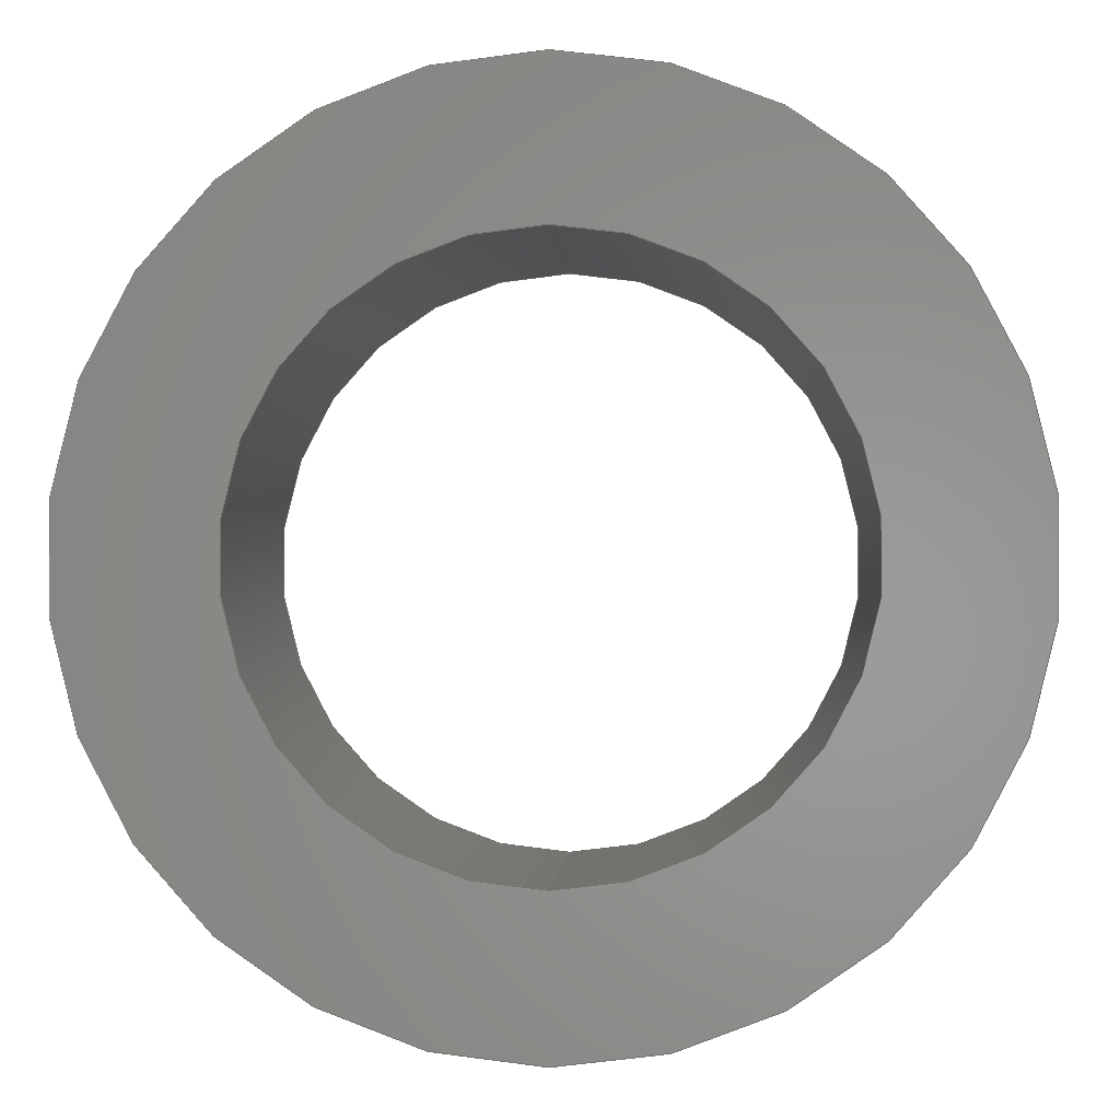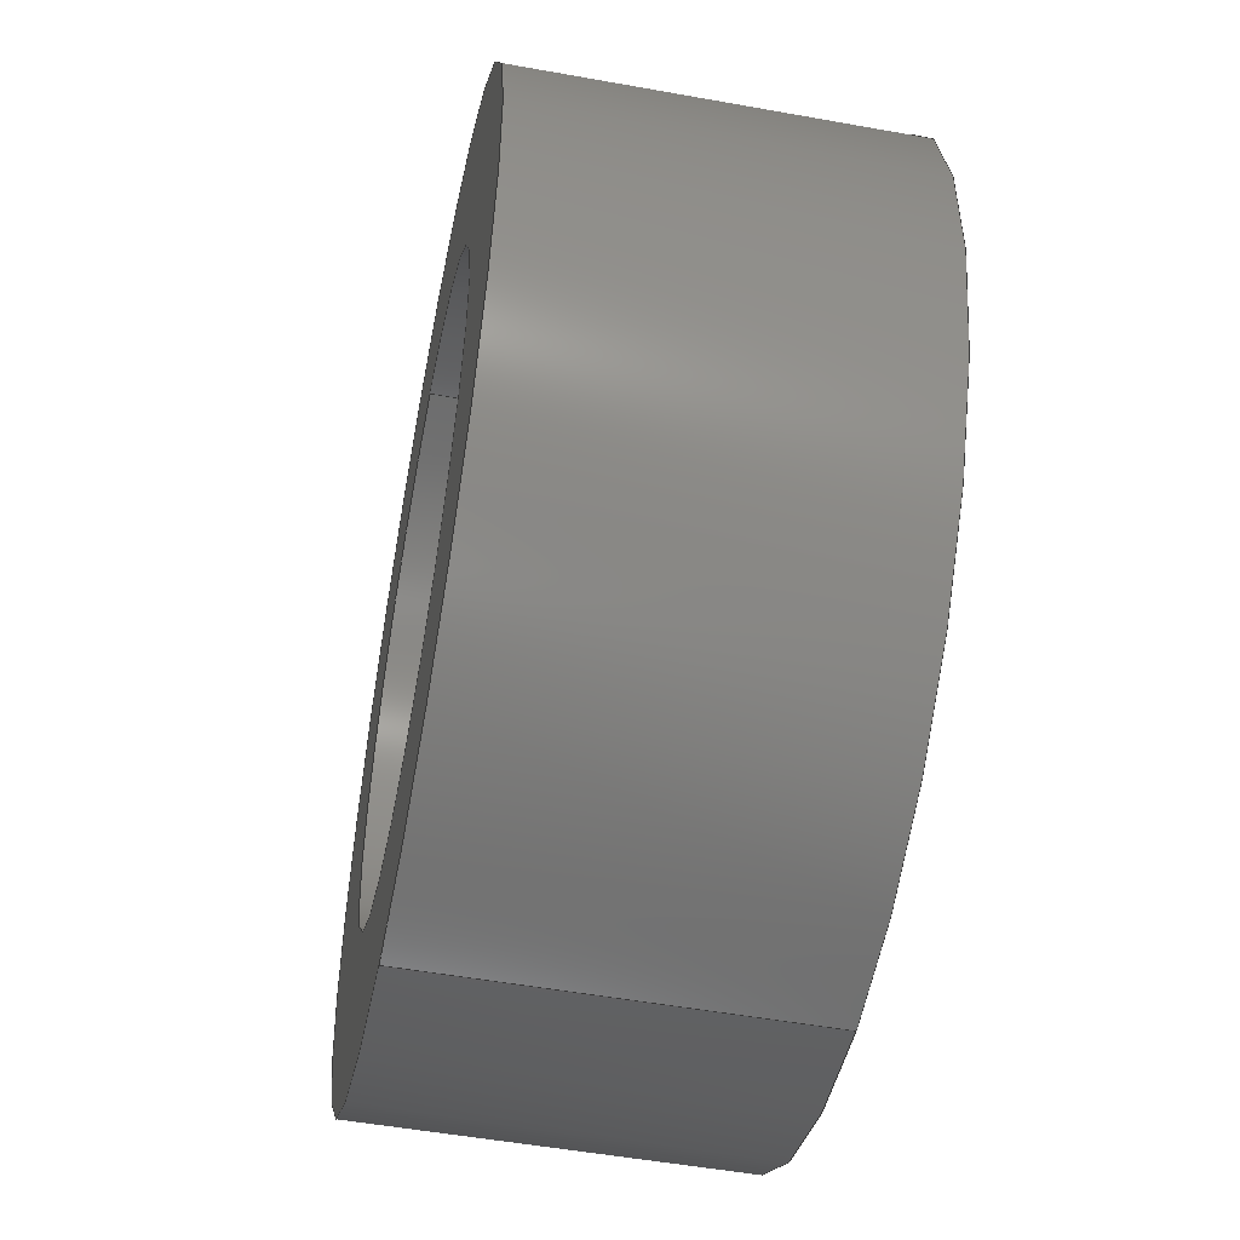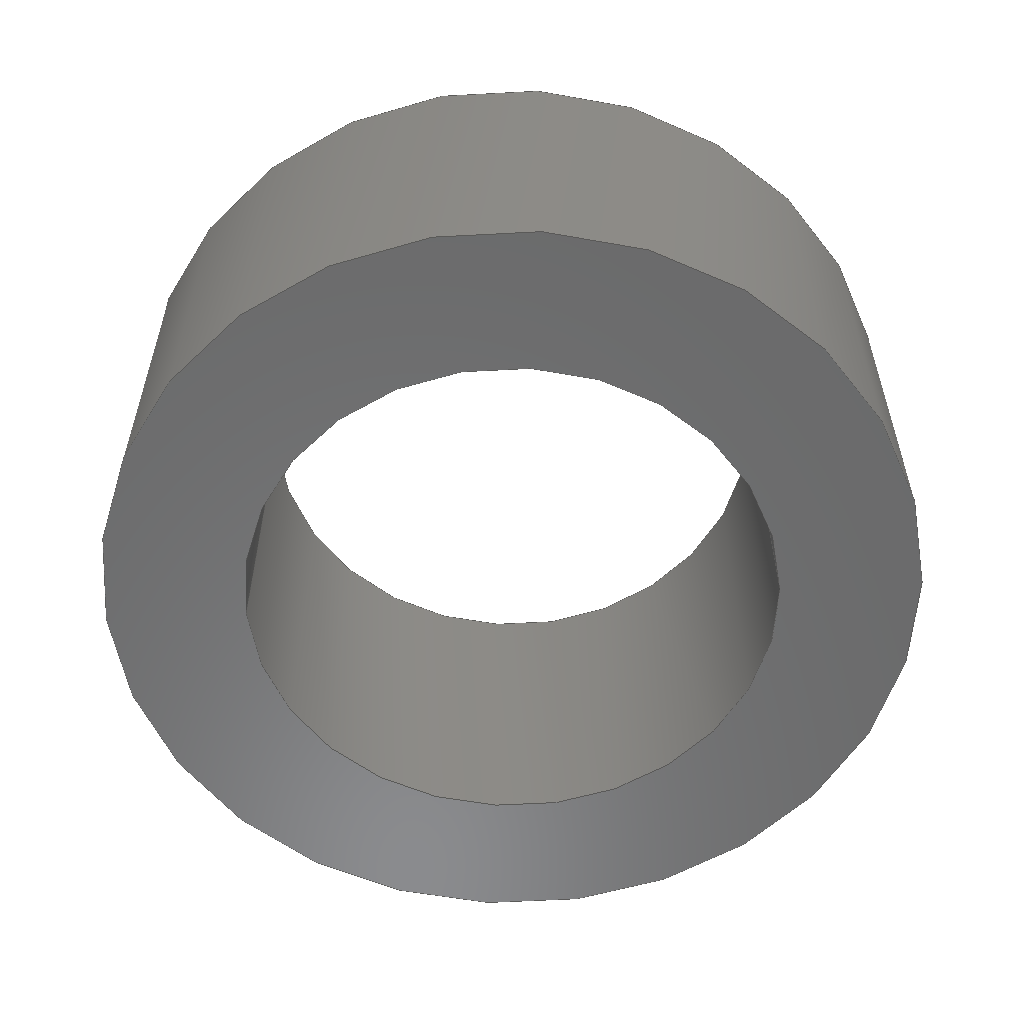
<metadata>
{"format":"step","ext":"step","renderer":"f3d","projection":"perspective","resolution":1024,"background":"white","views":[{"elev":-0.8,"azim":-176.9,"up":"+Z"},{"elev":-51.5,"azim":-101.1,"up":"+Z"},{"elev":-56.8,"azim":-86.8,"up":"+Y"}]}
</metadata>
<code>
ISO-10303-21;
DATA;
#1 = PERSON_AND_ORGANIZATION_ROLE ( 'design_supplier' ) ;
#2 = EDGE_CURVE ( 'NONE', #147, #112, #242, .T. ) ;
#3 = EDGE_LOOP ( 'NONE', ( #203, #92 ) ) ;
#4 = VERTEX_POINT ( 'NONE', #182 ) ;
#5 = ORIENTED_EDGE ( 'NONE', *, *, #57, .T. ) ;
#6 = APPROVAL_DATE_TIME ( #66, #220 ) ;
#7 = PRODUCT_RELATED_PRODUCT_CATEGORY ( 'detail', '', ( #18 ) ) ;
#8 = CYLINDRICAL_SURFACE ( 'NONE', #223, 3.969 ) ;
#9 = CARTESIAN_POINT ( 'NONE',  ( 0, 3.175, -2.6 ) ) ;
#10 = EDGE_CURVE ( 'NONE', #147, #107, #50, .T. ) ;
#11 = APPROVAL_PERSON_ORGANIZATION ( #72, #220, #188 ) ;
#12 = DIRECTION ( 'NONE',  ( 0, 0, -1 ) ) ;
#13 = FACE_OUTER_BOUND ( 'NONE', #103, .T. ) ;
#14 = CARTESIAN_POINT ( 'NONE',  ( 3.184e-16, 3.175, 2.6 ) ) ;
#15 = DIRECTION ( 'NONE',  ( -0, -1, -0 ) ) ;
#16 = DIRECTION ( 'NONE',  ( 0, 1, 0 ) ) ;
#17 = PLANE ( 'NONE',  #221 ) ;
#18 = PRODUCT ( 'Nylon Spacer 0.125in', 'Nylon Spacer 0.125in', '', ( #100 ) ) ;
#19 = CARTESIAN_POINT ( 'NONE',  ( 3.184e-16, 0, 2.6 ) ) ;
#20 = COORDINATED_UNIVERSAL_TIME_OFFSET ( 5, 0, .BEHIND. ) ;
#21 = DIRECTION ( 'NONE',  ( -0, -1, -0 ) ) ;
#22 = CARTESIAN_POINT ( 'NONE',  ( 0, 3.175, 0 ) ) ;
#23 = ADVANCED_FACE ( 'NONE', ( #141 ), #184, .F. ) ;
#24 = DIRECTION ( 'NONE',  ( 0, 0, 1 ) ) ;
#25 = CIRCLE ( 'NONE', #131, 3.969 ) ;
#26 = EDGE_CURVE ( 'NONE', #107, #147, #235, .T. ) ;
#27 = DATE_AND_TIME ( #81, #124 ) ;
#28 = AXIS2_PLACEMENT_3D ( 'NONE', #30, #240, #60 ) ;
#29 = LINE ( 'NONE', #126, #123 ) ;
#30 = CARTESIAN_POINT ( 'NONE',  ( 0, 0, 0 ) ) ;
#31 = PERSON_AND_ORGANIZATION ( #121, #247 ) ;
#32 = ORIENTED_EDGE ( 'NONE', *, *, #105, .F. ) ;
#33 = DATE_TIME_ROLE ( 'creation_date' ) ;
#34 = CIRCLE ( 'NONE', #179, 2.6 ) ;
#35 = DIRECTION ( 'NONE',  ( 0, 1, 0 ) ) ;
#36 = CARTESIAN_POINT ( 'NONE',  ( 0, 3.175, 0 ) ) ;
#37 = EDGE_CURVE ( 'NONE', #108, #40, #160, .T. ) ;
#38 = DIRECTION ( 'NONE',  ( 0, 0, 1 ) ) ;
#39 = PERSON_AND_ORGANIZATION ( #121, #247 ) ;
#40 = VERTEX_POINT ( 'NONE', #213 ) ;
#41 = CARTESIAN_POINT ( 'NONE',  ( 4.86e-16, 3.175, 3.969 ) ) ;
#42 = DIRECTION ( 'NONE',  ( 0, 1, 0 ) ) ;
#43 = CC_DESIGN_PERSON_AND_ORGANIZATION_ASSIGNMENT ( #198, #243, ( #18 ) ) ;
#44 = EDGE_CURVE ( 'NONE', #4, #40, #96, .T. ) ;
#45 = FACE_OUTER_BOUND ( 'NONE', #101, .T. ) ;
#46 = DIRECTION ( 'NONE',  ( 0, -0, 1 ) ) ;
#47 = DIRECTION ( 'NONE',  ( 0, 1, 0 ) ) ;
#48 = COORDINATED_UNIVERSAL_TIME_OFFSET ( 5, 0, .BEHIND. ) ;
#49 = ORIENTED_EDGE ( 'NONE', *, *, #118, .T. ) ;
#50 = CIRCLE ( 'NONE', #232, 2.6 ) ;
#51 = VERTEX_POINT ( 'NONE', #192 ) ;
#52 = CARTESIAN_POINT ( 'NONE',  ( 0, 3.175, 0 ) ) ;
#53 = SHAPE_DEFINITION_REPRESENTATION ( #173, #214 ) ;
#54 = VERTEX_POINT ( 'NONE', #19 ) ;
#55 = AXIS2_PLACEMENT_3D ( 'NONE', #78, #76, #68 ) ;
#56 = PRODUCT_DEFINITION ( 'UNKNOWN', '', #117, #201 ) ;
#57 = EDGE_CURVE ( 'NONE', #112, #54, #34, .T. ) ;
#58 = SECURITY_CLASSIFICATION_LEVEL ( 'unclassified' ) ;
#59 = ORIENTED_EDGE ( 'NONE', *, *, #37, .T. ) ;
#60 = DIRECTION ( 'NONE',  ( 1, 0, 0 ) ) ;
#61 = EDGE_LOOP ( 'NONE', ( #110, #102, #181, #98 ) ) ;
#62 = CARTESIAN_POINT ( 'NONE',  ( 0, 3.175, 0 ) ) ;
#63 = ORIENTED_EDGE ( 'NONE', *, *, #128, .T. ) ;
#64 = PLANE ( 'NONE',  #82 ) ;
#65 = MANIFOLD_SOLID_BREP ( 'Boss-Extrude1', #237 ) ;
#66 = DATE_AND_TIME ( #109, #159 ) ;
#67 = ADVANCED_FACE ( 'NONE', ( #45, #231 ), #17, .T. ) ;
#68 = DIRECTION ( 'NONE',  ( 0, 0, 1 ) ) ;
#69 = EDGE_CURVE ( 'NONE', #40, #4, #127, .T. ) ;
#70 = AXIS2_PLACEMENT_3D ( 'NONE', #36, #35, #24 ) ;
#71 = APPROVAL ( #177, 'UNSPECIFIED' ) ;
#72 = PERSON_AND_ORGANIZATION ( #121, #247 ) ;
#73 = FACE_OUTER_BOUND ( 'NONE', #61, .T. ) ;
#74 = PERSON_AND_ORGANIZATION ( #121, #247 ) ;
#75 = APPLICATION_CONTEXT ( 'configuration controlled 3d designs of mechanical parts and assemblies' ) ;
#76 = DIRECTION ( 'NONE',  ( 0, 1, 0 ) ) ;
#77 = VECTOR ( 'NONE', #15, 1000 ) ;
#78 = CARTESIAN_POINT ( 'NONE',  ( 0, 0, 0 ) ) ;
#79 = APPROVAL_ROLE ( '' ) ;
#80 = CARTESIAN_POINT ( 'NONE',  ( 3.184e-16, 3.175, 2.6 ) ) ;
#81 = CALENDAR_DATE ( 2015, 29, 7 ) ;
#82 = AXIS2_PLACEMENT_3D ( 'NONE', #84, #47, #46 ) ;
#83 = CC_DESIGN_APPROVAL ( #71, ( #56 ) ) ;
#84 = CARTESIAN_POINT ( 'NONE',  ( 0, 0, 0 ) ) ;
#85 = FACE_OUTER_BOUND ( 'NONE', #3, .T. ) ;
#86 = CARTESIAN_POINT ( 'NONE',  ( 0, 0, -2.6 ) ) ;
#87 = DATE_AND_TIME ( #132, #180 ) ;
#88 = FACE_OUTER_BOUND ( 'NONE', #106, .T. ) ;
#89 = APPLICATION_PROTOCOL_DEFINITION ( 'international standard', 'config_control_design', 1994, #75 ) ;
#90 = AXIS2_PLACEMENT_3D ( 'NONE', #22, #21, #12 ) ;
#91 = APPROVAL_DATE_TIME ( #138, #71 ) ;
#92 = ORIENTED_EDGE ( 'NONE', *, *, #69, .F. ) ;
#93 =( NAMED_UNIT ( * ) PLANE_ANGLE_UNIT ( ) SI_UNIT ( $, .RADIAN. ) );
#94 = DIRECTION ( 'NONE',  ( -0, -1, -0 ) ) ;
#95 = CC_DESIGN_PERSON_AND_ORGANIZATION_ASSIGNMENT ( #39, #130, ( #56 ) ) ;
#96 = CIRCLE ( 'NONE', #197, 3.969 ) ;
#97 = APPROVAL_PERSON_ORGANIZATION ( #143, #71, #79 ) ;
#98 = ORIENTED_EDGE ( 'NONE', *, *, #157, .F. ) ;
#99 = ADVANCED_FACE ( 'NONE', ( #85, #176 ), #64, .F. ) ;
#100 = MECHANICAL_CONTEXT ( 'NONE', #239, 'mechanical' ) ;
#101 = EDGE_LOOP ( 'NONE', ( #144, #244 ) ) ;
#102 = ORIENTED_EDGE ( 'NONE', *, *, #26, .T. ) ;
#103 = EDGE_LOOP ( 'NONE', ( #32, #59, #133, #162 ) ) ;
#104 = CC_DESIGN_DATE_AND_TIME_ASSIGNMENT ( #87, #33, ( #56 ) ) ;
#105 = EDGE_CURVE ( 'NONE', #108, #51, #228, .T. ) ;
#106 = EDGE_LOOP ( 'NONE', ( #148, #204, #63, #248 ) ) ;
#107 = VERTEX_POINT ( 'NONE', #80 ) ;
#108 = VERTEX_POINT ( 'NONE', #41 ) ;
#109 = CALENDAR_DATE ( 2015, 29, 7 ) ;
#110 = ORIENTED_EDGE ( 'NONE', *, *, #118, .F. ) ;
#111 = CYLINDRICAL_SURFACE ( 'NONE', #200, 2.6 ) ;
#112 = VERTEX_POINT ( 'NONE', #86 ) ;
#113 = DIRECTION ( 'NONE',  ( -0, -1, -0 ) ) ;
#114 = APPLICATION_PROTOCOL_DEFINITION ( 'international standard', 'config_control_design', 1994, #239 ) ;
#115 = DATE_AND_TIME ( #165, #219 ) ;
#116 = DIRECTION ( 'NONE',  ( 0, 0, 1 ) ) ;
#117 = PRODUCT_DEFINITION_FORMATION_WITH_SPECIFIED_SOURCE ( 'ANY', '', #18, .NOT_KNOWN. ) ;
#118 = EDGE_CURVE ( 'NONE', #107, #54, #172, .T. ) ;
#119 = ADVANCED_FACE ( 'NONE', ( #88 ), #167, .T. ) ;
#120 = CIRCLE ( 'NONE', #249, 2.6 ) ;
#121 = PERSON ( 'UNSPECIFIED', 'UNSPECIFIED', 'UNSPECIFIED', ('UNSPECIFIED'), ('UNSPECIFIED'), ('UNSPECIFIED') ) ;
#122 = PERSON_AND_ORGANIZATION ( #121, #247 ) ;
#123 = VECTOR ( 'NONE', #94, 1000 ) ;
#124 = LOCAL_TIME ( 15, 34, 57, #174 ) ;
#125 = APPROVAL ( #163, 'UNSPECIFIED' ) ;
#126 = CARTESIAN_POINT ( 'NONE',  ( 0, 3.175, -3.969 ) ) ;
#127 = CIRCLE ( 'NONE', #55, 3.969 ) ;
#128 = EDGE_CURVE ( 'NONE', #51, #4, #29, .T. ) ;
#129 =( NAMED_UNIT ( * ) SI_UNIT ( $, .STERADIAN. ) SOLID_ANGLE_UNIT ( ) );
#130 = PERSON_AND_ORGANIZATION_ROLE ( 'creator' ) ;
#131 = AXIS2_PLACEMENT_3D ( 'NONE', #52, #42, #38 ) ;
#132 = CALENDAR_DATE ( 2015, 29, 7 ) ;
#133 = ORIENTED_EDGE ( 'NONE', *, *, #69, .T. ) ;
#134 = DIRECTION ( 'NONE',  ( 0, 1, 0 ) ) ;
#135 = CARTESIAN_POINT ( 'NONE',  ( 0, 0, 0 ) ) ;
#136 = DIRECTION ( 'NONE',  ( 0, 1, 0 ) ) ;
#137 = VECTOR ( 'NONE', #113, 1000 ) ;
#138 = DATE_AND_TIME ( #189, #236 ) ;
#139 = ORIENTED_EDGE ( 'NONE', *, *, #26, .F. ) ;
#140 = CC_DESIGN_APPROVAL ( #125, ( #117 ) ) ;
#141 = FACE_OUTER_BOUND ( 'NONE', #209, .T. ) ;
#142 = APPROVAL_ROLE ( '' ) ;
#143 = PERSON_AND_ORGANIZATION ( #121, #247 ) ;
#144 = ORIENTED_EDGE ( 'NONE', *, *, #154, .T. ) ;
#145 = DIRECTION ( 'NONE',  ( 0, 0, 1 ) ) ;
#146 = ORIENTED_EDGE ( 'NONE', *, *, #10, .F. ) ;
#147 = VERTEX_POINT ( 'NONE', #9 ) ;
#148 = ORIENTED_EDGE ( 'NONE', *, *, #37, .F. ) ;
#149 = PERSON_AND_ORGANIZATION_ROLE ( 'creator' ) ;
#150 = DIRECTION ( 'NONE',  ( 0, 1, 0 ) ) ;
#151 = DATE_TIME_ROLE ( 'classification_date' ) ;
#152 = DIRECTION ( 'NONE',  ( 0, -0, 1 ) ) ;
#153 = CC_DESIGN_PERSON_AND_ORGANIZATION_ASSIGNMENT ( #170, #149, ( #117 ) ) ;
#154 = EDGE_CURVE ( 'NONE', #51, #108, #25, .T. ) ;
#155 = EDGE_LOOP ( 'NONE', ( #146, #139 ) ) ;
#156 = CARTESIAN_POINT ( 'NONE',  ( 0, 0, 0 ) ) ;
#157 = EDGE_CURVE ( 'NONE', #54, #112, #120, .T. ) ;
#158 = ORIENTED_EDGE ( 'NONE', *, *, #2, .F. ) ;
#159 = LOCAL_TIME ( 15, 34, 57, #217 ) ;
#160 = LINE ( 'NONE', #196, #137 ) ;
#161 = APPROVAL_STATUS ( 'not_yet_approved' ) ;
#162 = ORIENTED_EDGE ( 'NONE', *, *, #128, .F. ) ;
#163 = APPROVAL_STATUS ( 'not_yet_approved' ) ;
#164 = DIRECTION ( 'NONE',  ( -0, -1, -0 ) ) ;
#165 = CALENDAR_DATE ( 2015, 29, 7 ) ;
#166 = CC_DESIGN_PERSON_AND_ORGANIZATION_ASSIGNMENT ( #122, #1, ( #117 ) ) ;
#167 = CYLINDRICAL_SURFACE ( 'NONE', #90, 3.969 ) ;
#168 = AXIS2_PLACEMENT_3D ( 'NONE', #185, #171, #238 ) ;
#169 = ADVANCED_FACE ( 'NONE', ( #73 ), #111, .F. ) ;
#170 = PERSON_AND_ORGANIZATION ( #121, #247 ) ;
#171 = DIRECTION ( 'NONE',  ( -0, -1, -0 ) ) ;
#172 = LINE ( 'NONE', #14, #77 ) ;
#173 = PRODUCT_DEFINITION_SHAPE ( 'NONE', 'NONE',  #56 ) ;
#174 = COORDINATED_UNIVERSAL_TIME_OFFSET ( 5, 0, .BEHIND. ) ;
#175 = SECURITY_CLASSIFICATION ( '', '', #58 ) ;
#176 = FACE_BOUND ( 'NONE', #202, .T. ) ;
#177 = APPROVAL_STATUS ( 'not_yet_approved' ) ;
#178 = AXIS2_PLACEMENT_3D ( 'NONE', #206, #207, #212 ) ;
#179 = AXIS2_PLACEMENT_3D ( 'NONE', #135, #136, #145 ) ;
#180 = LOCAL_TIME ( 15, 34, 57, #233 ) ;
#181 = ORIENTED_EDGE ( 'NONE', *, *, #2, .T. ) ;
#182 = CARTESIAN_POINT ( 'NONE',  ( 0, 0, -3.969 ) ) ;
#183 = DIRECTION ( 'NONE',  ( 0, 0, 1 ) ) ;
#184 = CYLINDRICAL_SURFACE ( 'NONE', #168, 2.6 ) ;
#185 = CARTESIAN_POINT ( 'NONE',  ( 0, 3.175, 0 ) ) ;
#186 = DIRECTION ( 'NONE',  ( 0, 0, 1 ) ) ;
#187 = DIRECTION ( 'NONE',  ( -0, -1, -0 ) ) ;
#188 = APPROVAL_ROLE ( '' ) ;
#189 = CALENDAR_DATE ( 2015, 29, 7 ) ;
#190 = ORIENTED_EDGE ( 'NONE', *, *, #10, .T. ) ;
#191 = CARTESIAN_POINT ( 'NONE',  ( 0, 3.175, 0 ) ) ;
#192 = CARTESIAN_POINT ( 'NONE',  ( 0, 3.175, -3.969 ) ) ;
#193 = DIRECTION ( 'NONE',  ( -0, -1, -0 ) ) ;
#194 = CC_DESIGN_PERSON_AND_ORGANIZATION_ASSIGNMENT ( #74, #245, ( #175 ) ) ;
#195 = VECTOR ( 'NONE', #164, 1000 ) ;
#196 = CARTESIAN_POINT ( 'NONE',  ( 4.86e-16, 3.175, 3.969 ) ) ;
#197 = AXIS2_PLACEMENT_3D ( 'NONE', #156, #134, #116 ) ;
#198 = PERSON_AND_ORGANIZATION ( #121, #247 ) ;
#199 = ORIENTED_EDGE ( 'NONE', *, *, #157, .T. ) ;
#200 = AXIS2_PLACEMENT_3D ( 'NONE', #62, #193, #205 ) ;
#201 = DESIGN_CONTEXT ( 'detailed design', #75, 'design' ) ;
#202 = EDGE_LOOP ( 'NONE', ( #5, #199 ) ) ;
#203 = ORIENTED_EDGE ( 'NONE', *, *, #44, .F. ) ;
#204 = ORIENTED_EDGE ( 'NONE', *, *, #154, .F. ) ;
#205 = DIRECTION ( 'NONE',  ( 0, 0, -1 ) ) ;
#206 = CARTESIAN_POINT ( 'NONE',  ( 0, 3.175, 0 ) ) ;
#207 = DIRECTION ( 'NONE',  ( 0, 1, 0 ) ) ;
#208 = CARTESIAN_POINT ( 'NONE',  ( 0, 0, 0 ) ) ;
#209 = EDGE_LOOP ( 'NONE', ( #190, #49, #234, #158 ) ) ;
#210 = CC_DESIGN_DATE_AND_TIME_ASSIGNMENT ( #115, #151, ( #175 ) ) ;
#211 = DIRECTION ( 'NONE',  ( 0, 0, -1 ) ) ;
#212 = DIRECTION ( 'NONE',  ( 0, 0, 1 ) ) ;
#213 = CARTESIAN_POINT ( 'NONE',  ( 4.86e-16, 0, 3.969 ) ) ;
#214 = ADVANCED_BREP_SHAPE_REPRESENTATION ( 'Nylon Spacer 0.125in', ( #65, #28 ), #215 ) ;
#215 =( GEOMETRIC_REPRESENTATION_CONTEXT ( 3 ) GLOBAL_UNCERTAINTY_ASSIGNED_CONTEXT ( ( #226 ) ) GLOBAL_UNIT_ASSIGNED_CONTEXT ( ( #227, #93, #129 ) ) REPRESENTATION_CONTEXT ( 'NONE', 'WORKASPACE' ) );
#216 = ADVANCED_FACE ( 'NONE', ( #13 ), #8, .T. ) ;
#217 = COORDINATED_UNIVERSAL_TIME_OFFSET ( 5, 0, .BEHIND. ) ;
#218 = CARTESIAN_POINT ( 'NONE',  ( 0, 3.175, 0 ) ) ;
#219 = LOCAL_TIME ( 15, 34, 57, #20 ) ;
#220 = APPROVAL ( #161, 'UNSPECIFIED' ) ;
#221 = AXIS2_PLACEMENT_3D ( 'NONE', #218, #150, #152 ) ;
#222 = DIRECTION ( 'NONE',  ( 0, 1, 0 ) ) ;
#223 = AXIS2_PLACEMENT_3D ( 'NONE', #246, #187, #211 ) ;
#224 = APPROVAL_DATE_TIME ( #27, #125 ) ;
#225 = CARTESIAN_POINT ( 'NONE',  ( 0, 3.175, -2.6 ) ) ;
#226 = UNCERTAINTY_MEASURE_WITH_UNIT (LENGTH_MEASURE( 1e-05 ), #227, 'distance_accuracy_value', 'NONE');
#227 =( LENGTH_UNIT ( ) NAMED_UNIT ( * ) SI_UNIT ( .MILLI., .METRE. ) );
#228 = CIRCLE ( 'NONE', #70, 3.969 ) ;
#229 = APPROVAL_PERSON_ORGANIZATION ( #31, #125, #142 ) ;
#230 = CC_DESIGN_APPROVAL ( #220, ( #175 ) ) ;
#231 = FACE_BOUND ( 'NONE', #155, .T. ) ;
#232 = AXIS2_PLACEMENT_3D ( 'NONE', #191, #222, #186 ) ;
#233 = COORDINATED_UNIVERSAL_TIME_OFFSET ( 5, 0, .BEHIND. ) ;
#234 = ORIENTED_EDGE ( 'NONE', *, *, #57, .F. ) ;
#235 = CIRCLE ( 'NONE', #178, 2.6 ) ;
#236 = LOCAL_TIME ( 15, 34, 57, #48 ) ;
#237 = CLOSED_SHELL ( 'NONE', ( #23, #216, #67, #99, #119, #169 ) ) ;
#238 = DIRECTION ( 'NONE',  ( 0, 0, -1 ) ) ;
#239 = APPLICATION_CONTEXT ( 'configuration controlled 3d designs of mechanical parts and assemblies' ) ;
#240 = DIRECTION ( 'NONE',  ( 0, 0, 1 ) ) ;
#241 = CC_DESIGN_SECURITY_CLASSIFICATION ( #175, ( #117 ) ) ;
#242 = LINE ( 'NONE', #225, #195 ) ;
#243 = PERSON_AND_ORGANIZATION_ROLE ( 'design_owner' ) ;
#244 = ORIENTED_EDGE ( 'NONE', *, *, #105, .T. ) ;
#245 = PERSON_AND_ORGANIZATION_ROLE ( 'classification_officer' ) ;
#246 = CARTESIAN_POINT ( 'NONE',  ( 0, 3.175, 0 ) ) ;
#247 = ORGANIZATION ( 'UNSPECIFIED', 'UNSPECIFIED', '' ) ;
#248 = ORIENTED_EDGE ( 'NONE', *, *, #44, .T. ) ;
#249 = AXIS2_PLACEMENT_3D ( 'NONE', #208, #16, #183 ) ;
ENDSEC;
END-ISO-10303-21;

</code>
